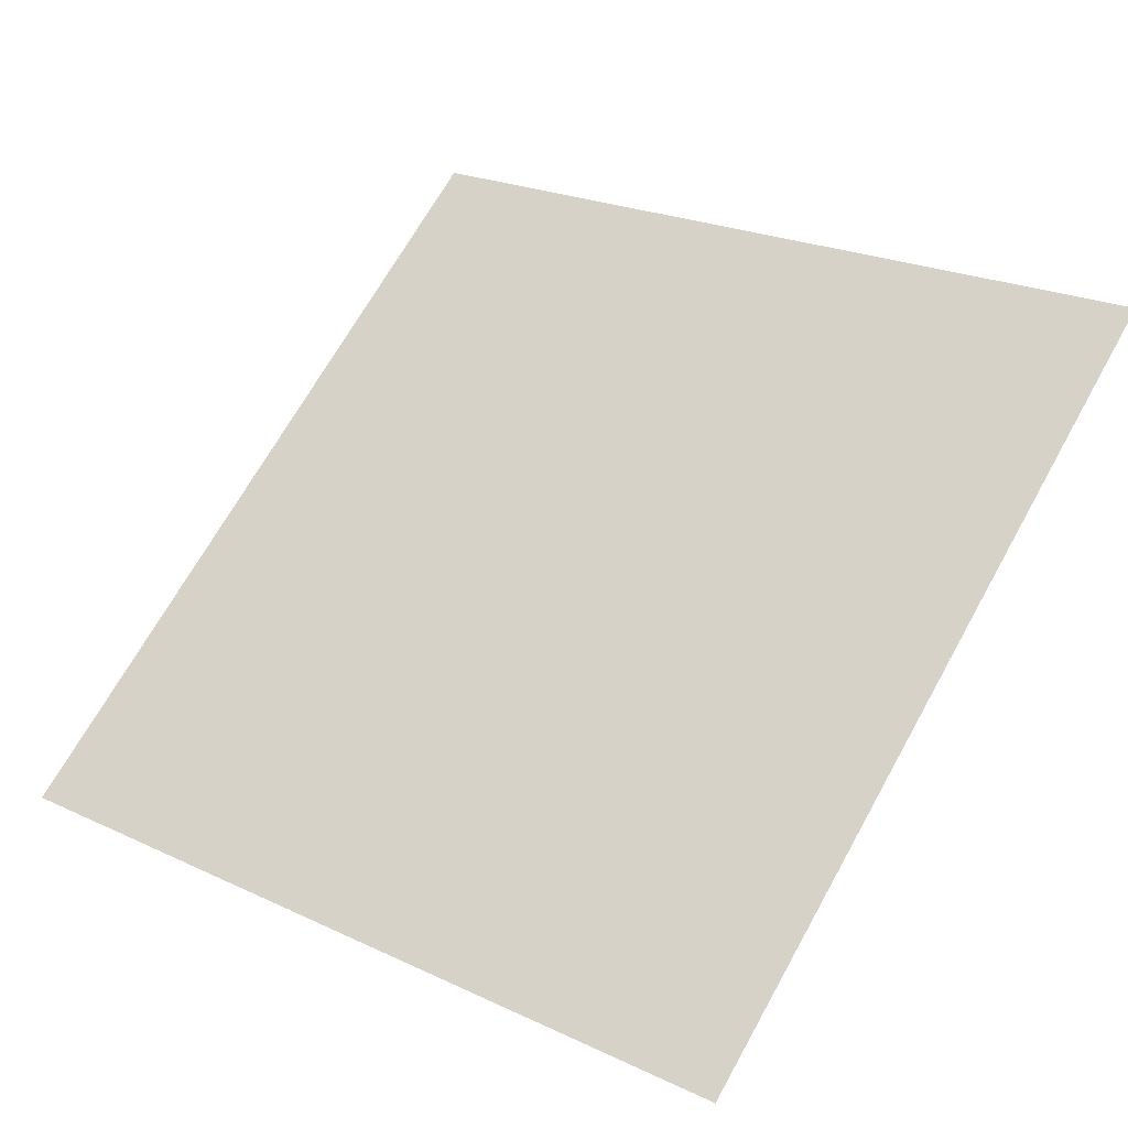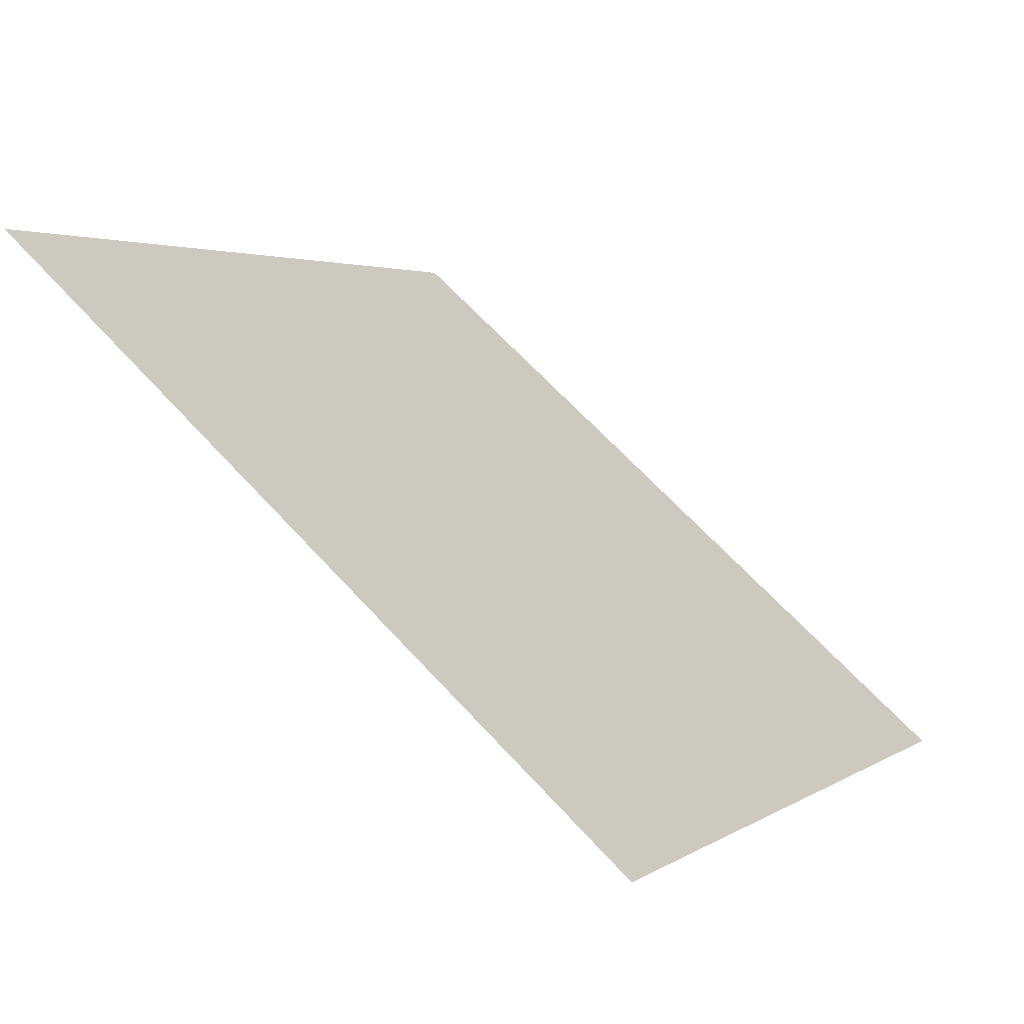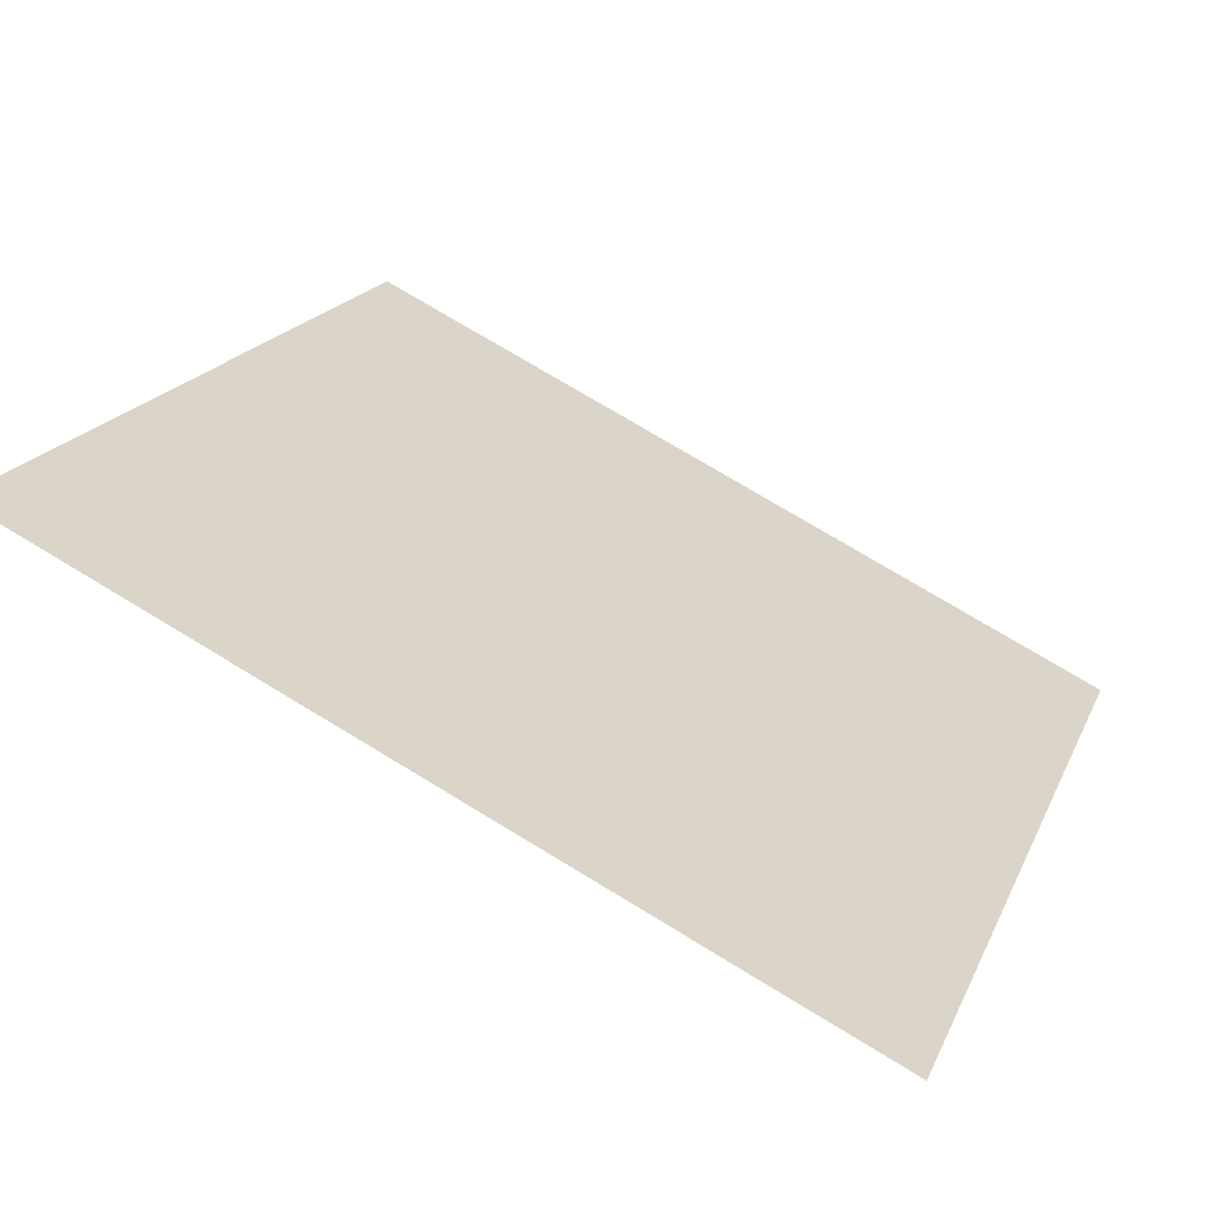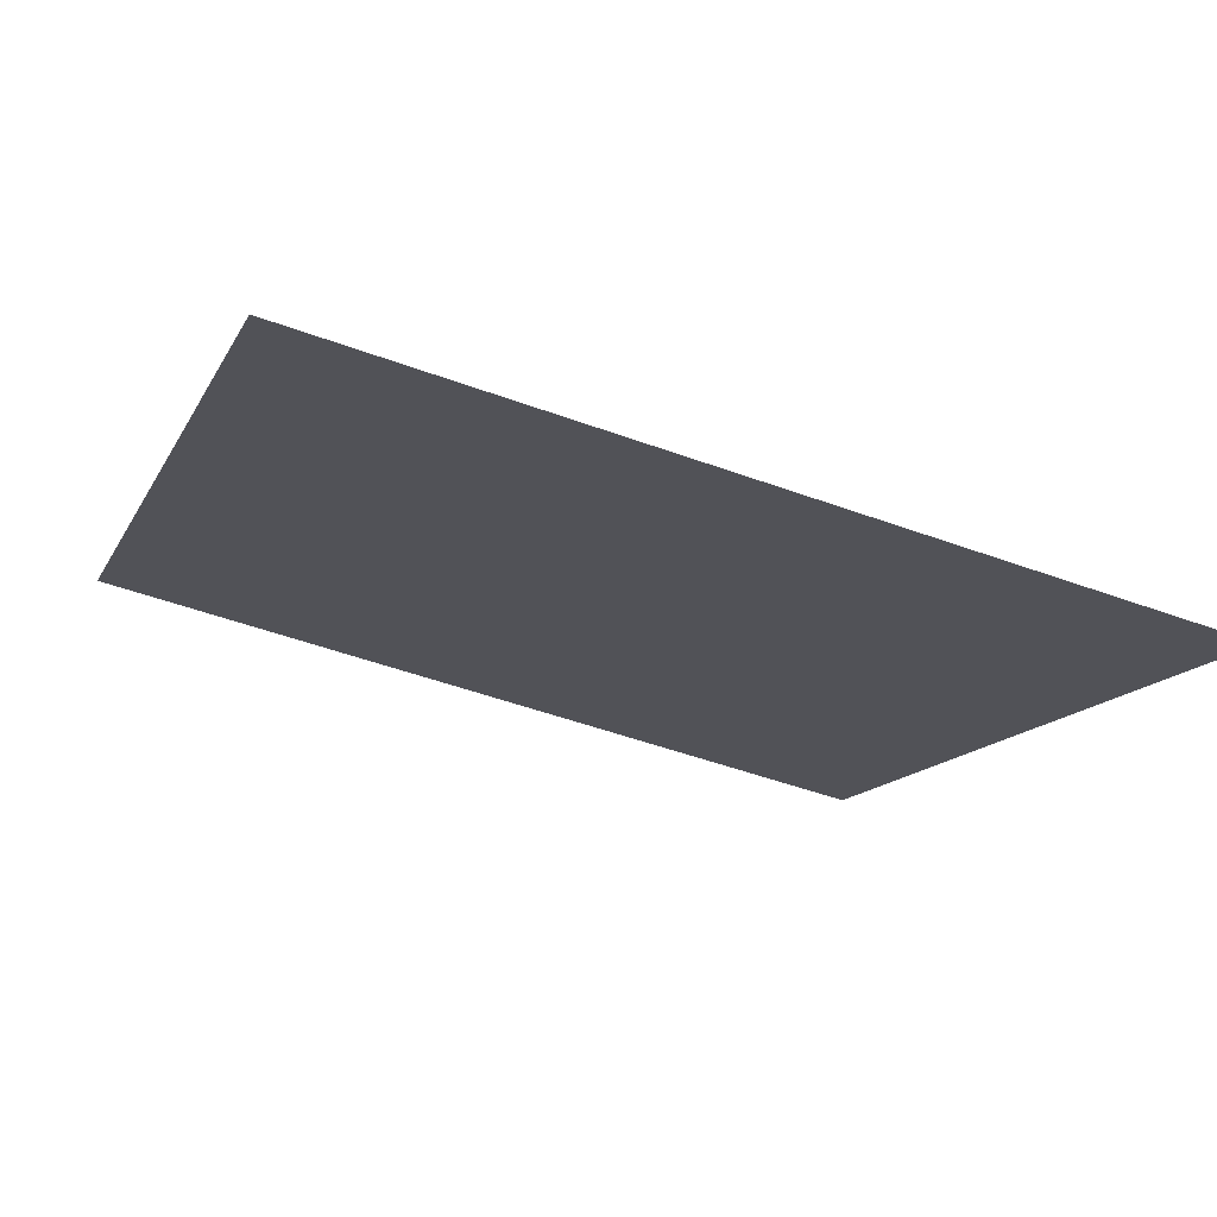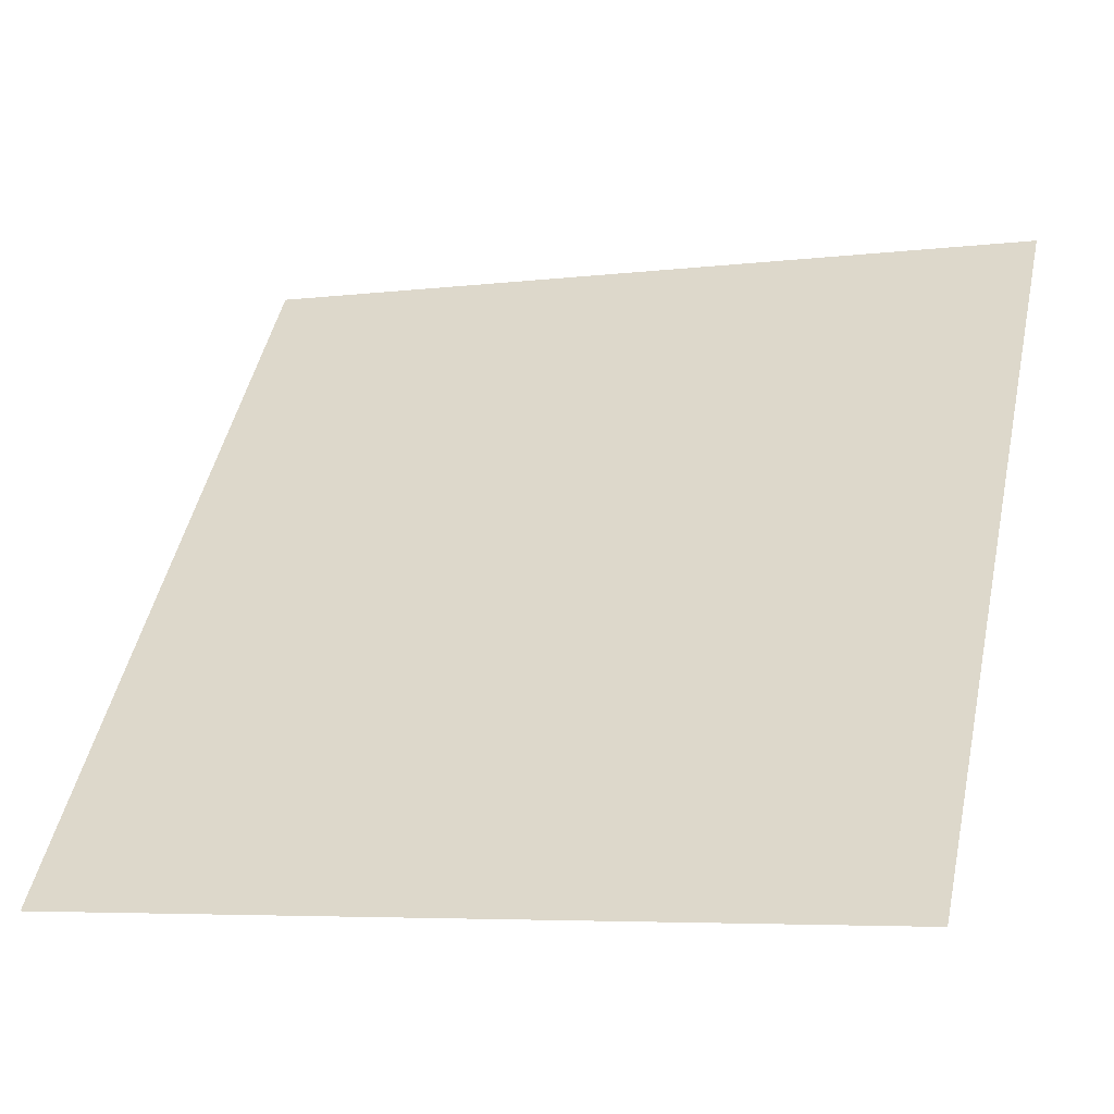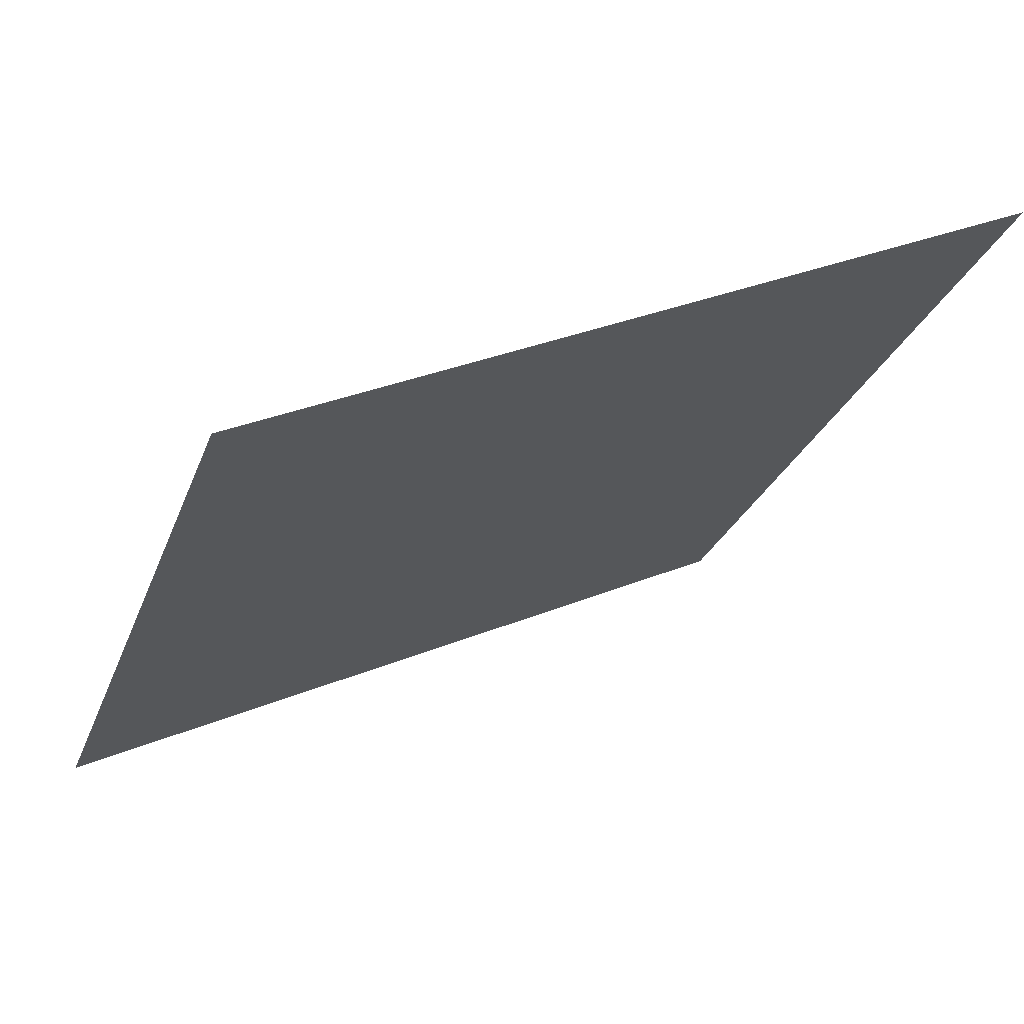
<metadata>
{"format":"obj","ext":"obj","renderer":"f3d","projection":"perspective","resolution":1024,"background":"white","views":[{"elev":25.4,"azim":-141.2,"up":"+Y"},{"elev":66.3,"azim":-133.9,"up":"+Z"},{"elev":76.1,"azim":-150.2,"up":"+Z"},{"elev":-52.3,"azim":158.3,"up":"+Y"},{"elev":-7.3,"azim":18.9,"up":"+Z"},{"elev":31.2,"azim":148.7,"up":"+Z"}]}
</metadata>
<code>
v 0.222 0.9576 0.7417
v 0.2154 0.9577 0.7417
v 0.2155 0.9617 0.747
v 0.2221 0.9615 0.7469
f 4 3 2 1

</code>
